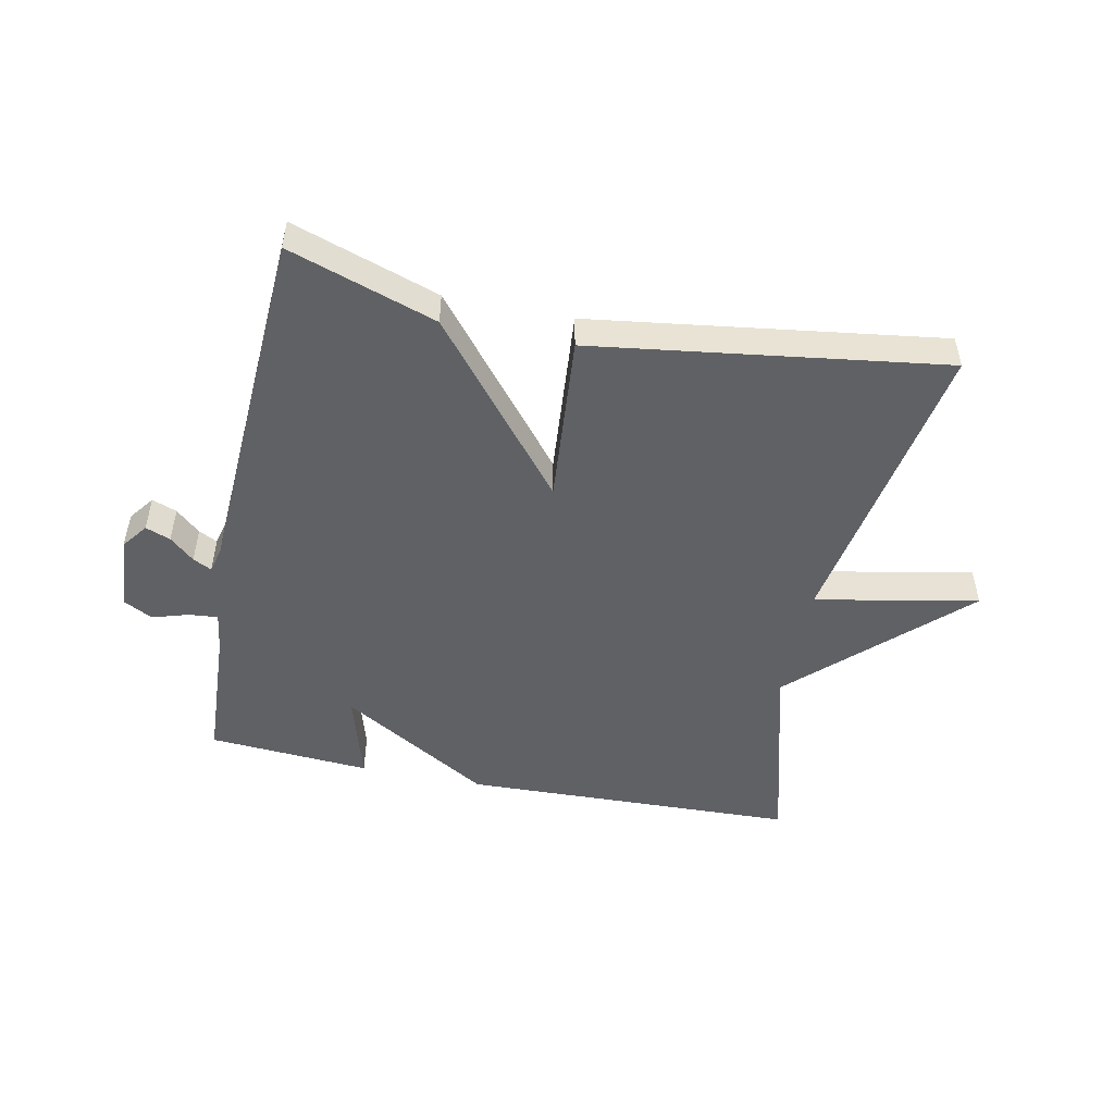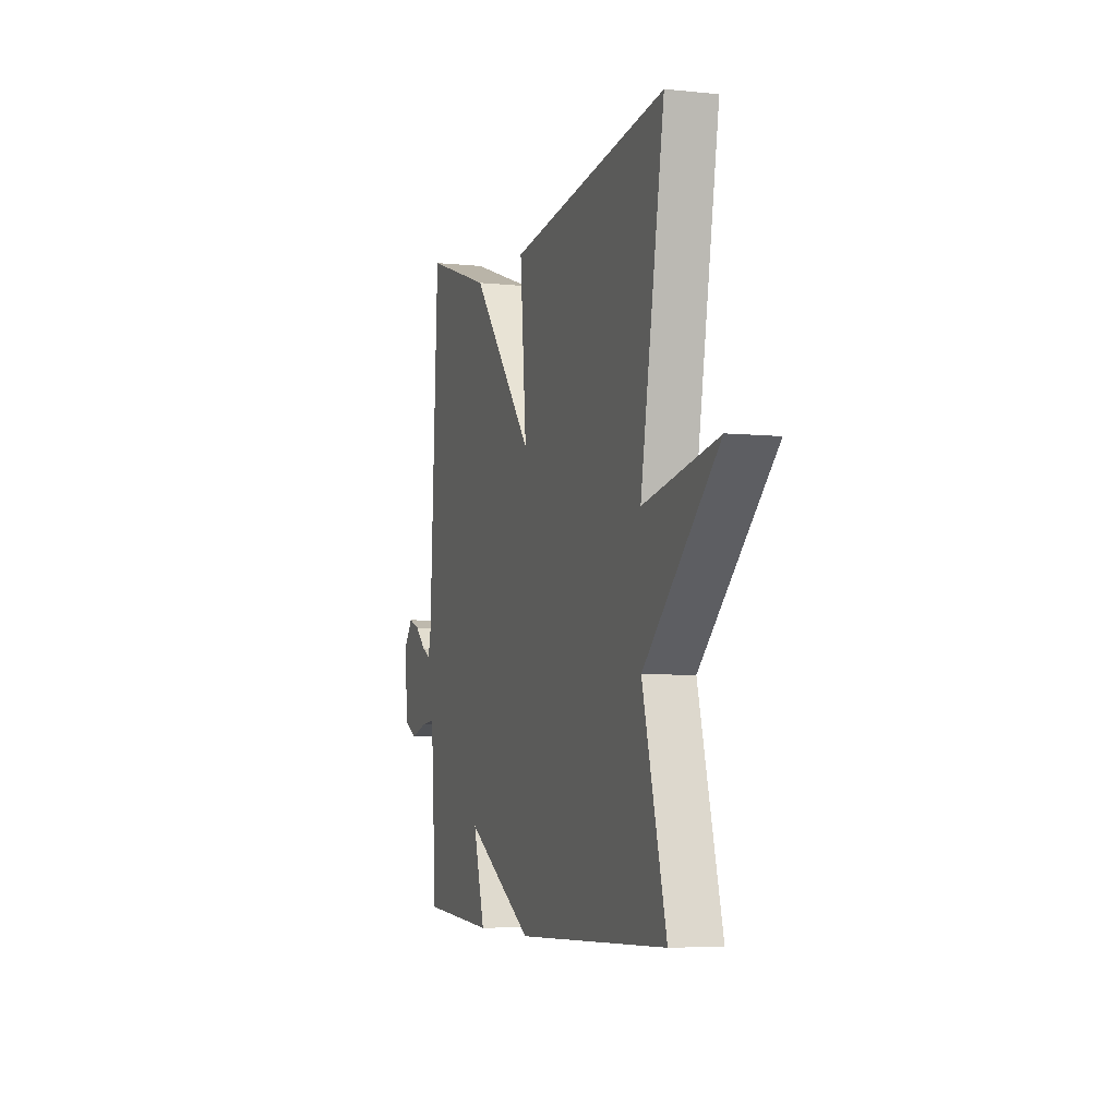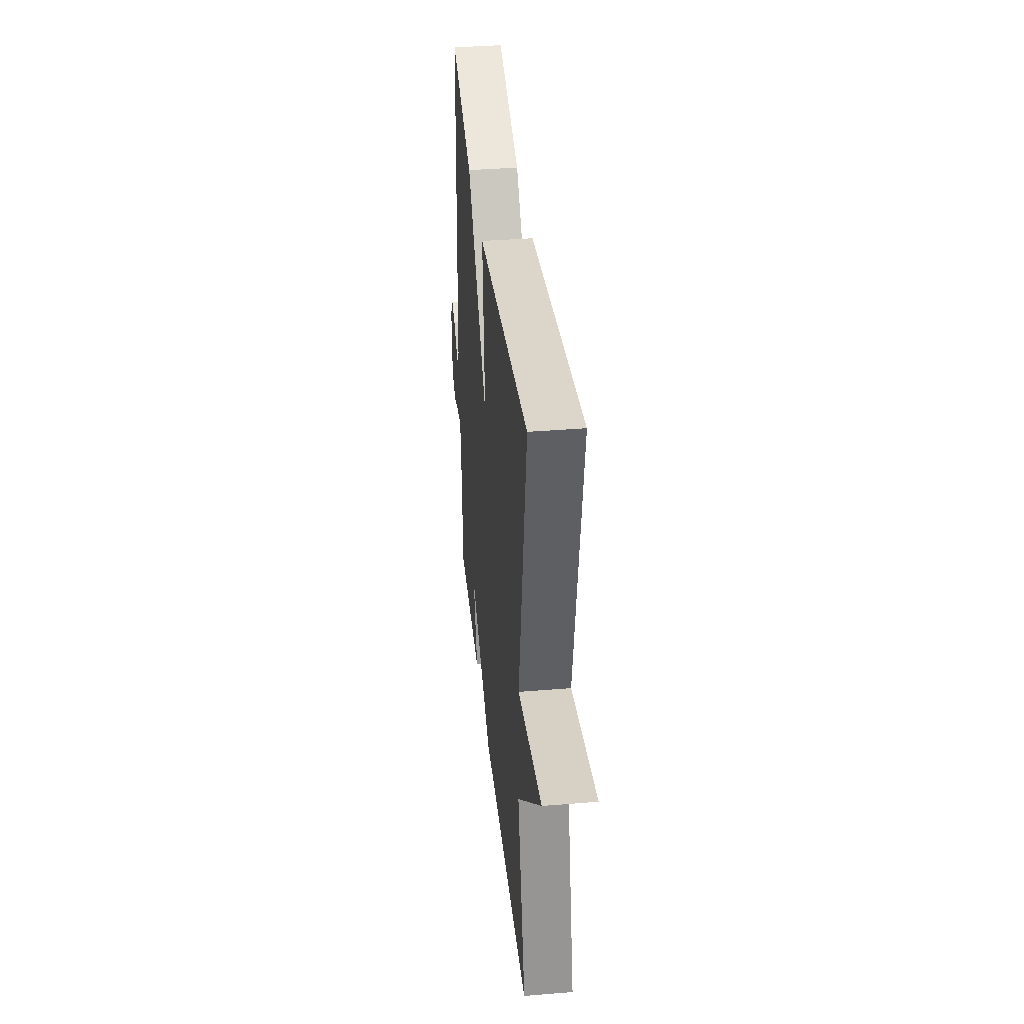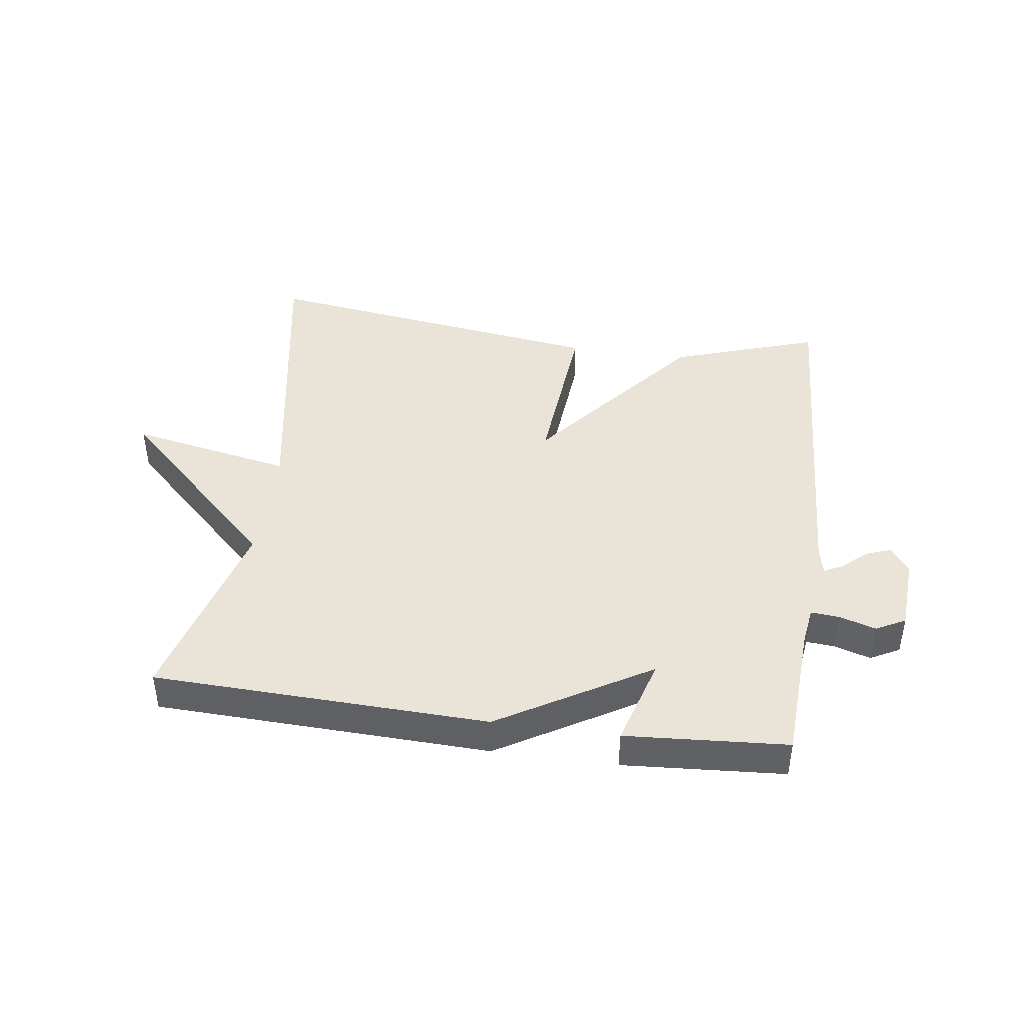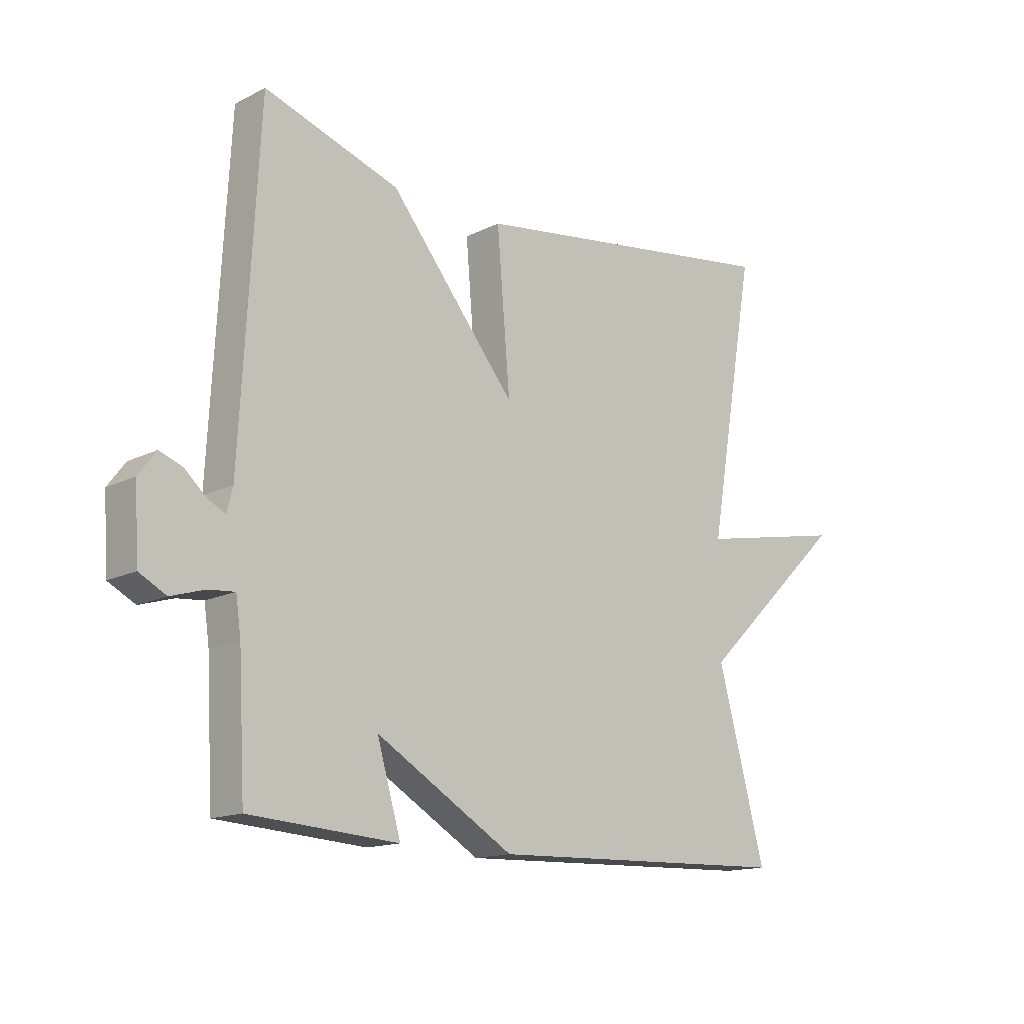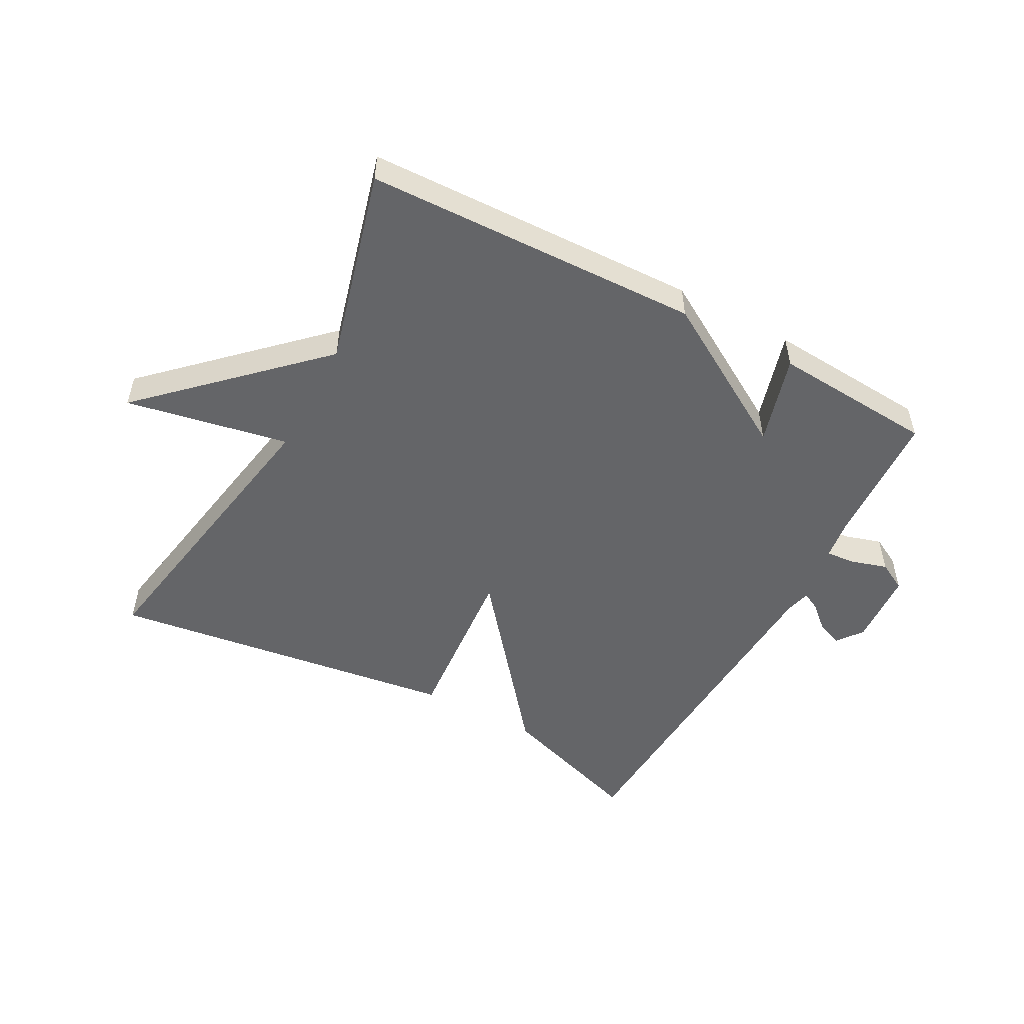
<metadata>
{"format":"obj","ext":"obj","renderer":"f3d","projection":"perspective","resolution":1024,"background":"white","views":[{"elev":-49.7,"azim":-11.6,"up":"+Y"},{"elev":-5.4,"azim":71.7,"up":"+Z"},{"elev":37.9,"azim":84.0,"up":"+Z"},{"elev":43.1,"azim":-172.1,"up":"+Y"},{"elev":-14.8,"azim":-43.0,"up":"+Z"},{"elev":-51.6,"azim":151.6,"up":"+Y"}]}
</metadata>
<code>
v 0.5 0.07 0.5
v 0.416 0.07 0.015
v 0.678 0.07 0.066
v 0.416 0.07 -0.185
v 0.5 0.07 -0.5
v -0.039 0.07 -0.518
v -0.281 0.07 -0.374
v -0.239 0.07 -0.518
v -0.5 0.07 -0.5
v -0.512 0.07 -0.279
v -0.521 0.07 -0.216
v -0.567 0.07 -0.22
v -0.626 0.07 -0.238
v -0.673 0.07 -0.213
v -0.681 0.07 -0.092
v -0.65 0.07 -0.051
v -0.61 0.07 -0.066
v -0.571 0.07 -0.101
v -0.541 0.07 -0.116
v -0.531 0.07 -0.075
v -0.5 0.07 0.5
v -0.263 0.07 0.421
v -0.04 0.07 0.148
v -0.063 0.07 0.421
v 0.5 0 0.5
v 0.416 0 0.015
v 0.678 0 0.066
v 0.416 0 -0.185
v 0.5 0 -0.5
v -0.039 0 -0.518
v -0.281 0 -0.374
v -0.239 0 -0.518
v -0.5 0 -0.5
v -0.512 0 -0.279
v -0.521 0 -0.216
v -0.567 0 -0.22
v -0.626 0 -0.238
v -0.673 0 -0.213
v -0.681 0 -0.092
v -0.65 0 -0.051
v -0.61 0 -0.066
v -0.571 0 -0.101
v -0.541 0 -0.116
v -0.531 0 -0.075
v -0.5 0 0.5
v -0.263 0 0.421
v -0.04 0 0.148
v -0.063 0 0.421
f 23 24 1 2
f 20 21 22 23
f 19 20 23 2
f 16 17 18
f 15 16 18
f 14 15 18
f 13 14 18
f 12 13 18
f 11 12 18 19
f 7 8 9 10
f 7 10 11
f 7 11 19
f 6 7 19
f 5 6 19
f 4 5 19
f 2 3 4
f 2 4 19
f 26 25 48 47
f 47 46 45 44
f 26 47 44 43
f 42 41 40
f 42 40 39
f 42 39 38
f 42 38 37
f 42 37 36
f 43 42 36 35
f 34 33 32 31
f 35 34 31
f 43 35 31
f 43 31 30
f 43 30 29
f 43 29 28
f 28 27 26
f 43 28 26
f 1 25 26 2
f 2 26 27 3
f 3 27 28 4
f 4 28 29 5
f 5 29 30 6
f 6 30 31 7
f 7 31 32 8
f 8 32 33 9
f 9 33 34 10
f 10 34 35 11
f 11 35 36 12
f 12 36 37 13
f 13 37 38 14
f 14 38 39 15
f 15 39 40 16
f 16 40 41 17
f 17 41 42 18
f 18 42 43 19
f 19 43 44 20
f 20 44 45 21
f 21 45 46 22
f 22 46 47 23
f 23 47 48 24
f 24 48 25 1

</code>
